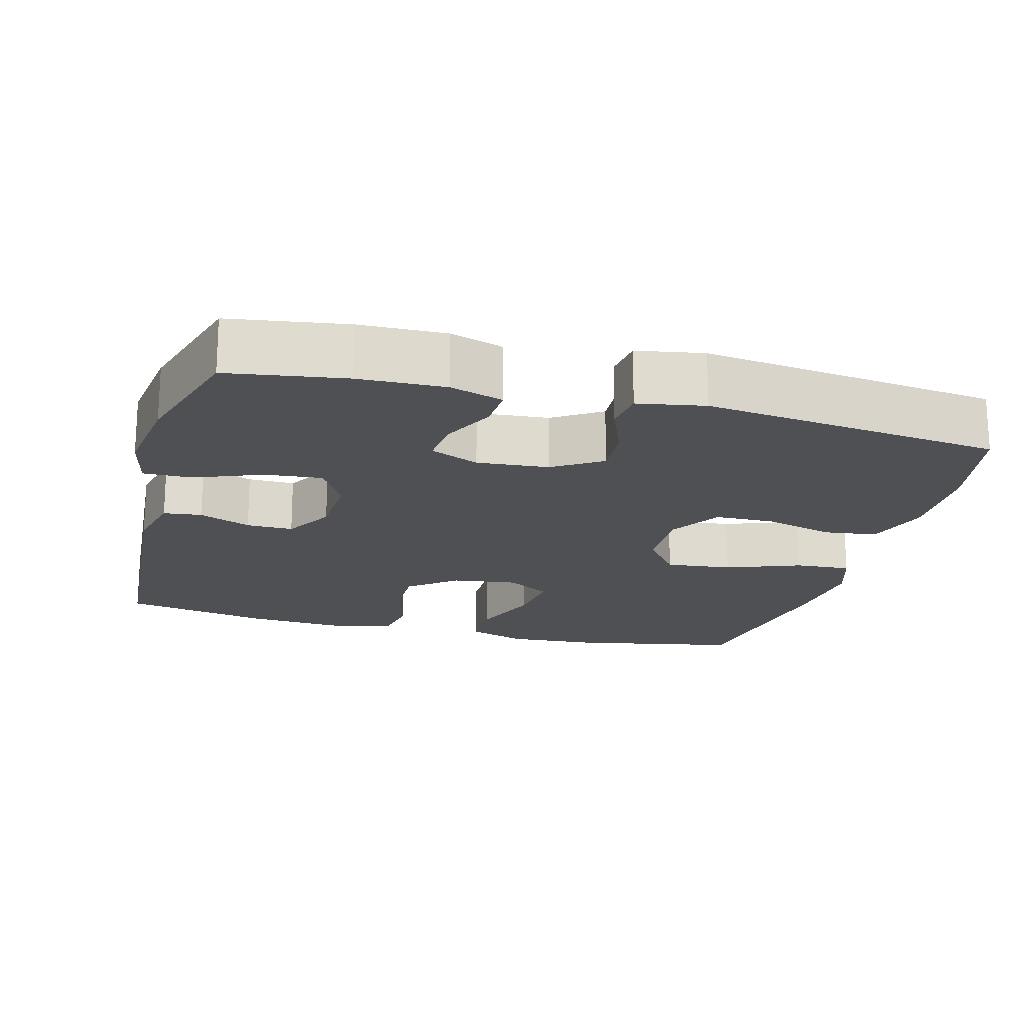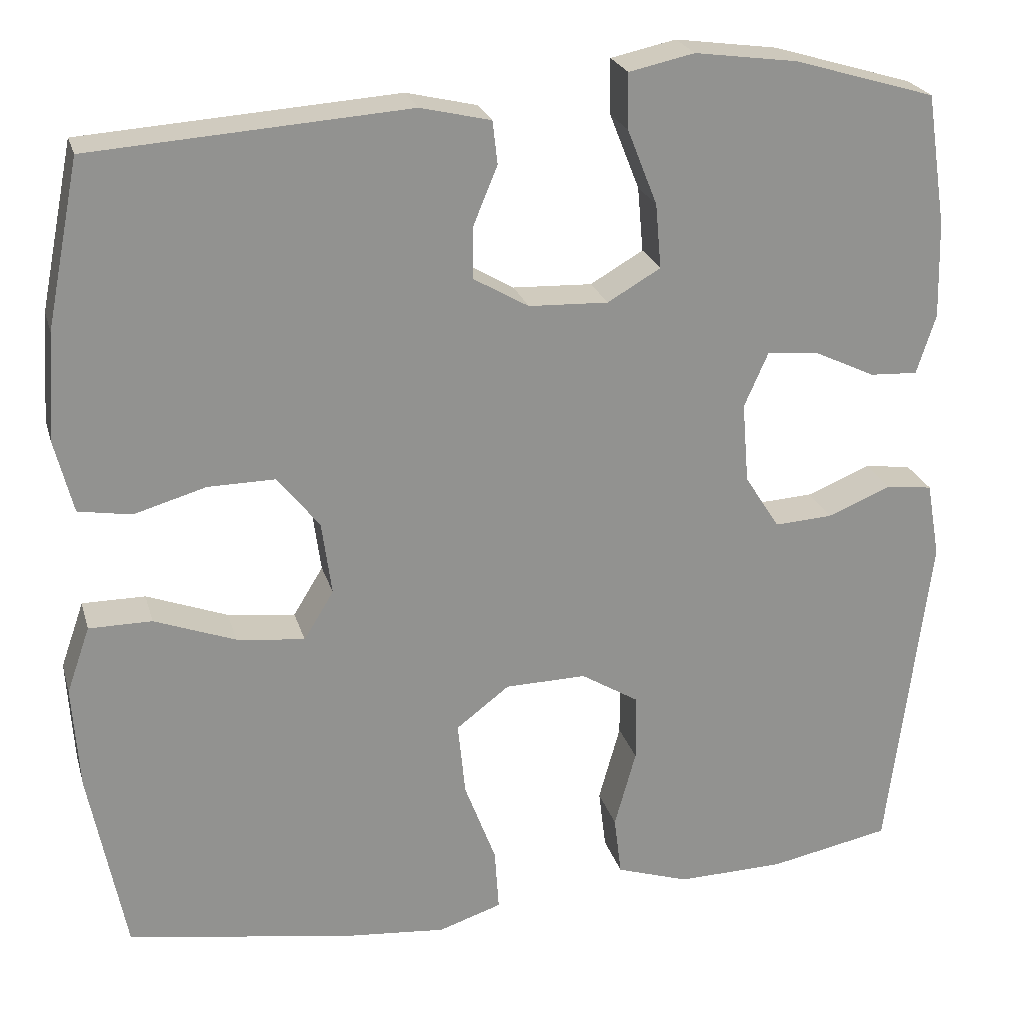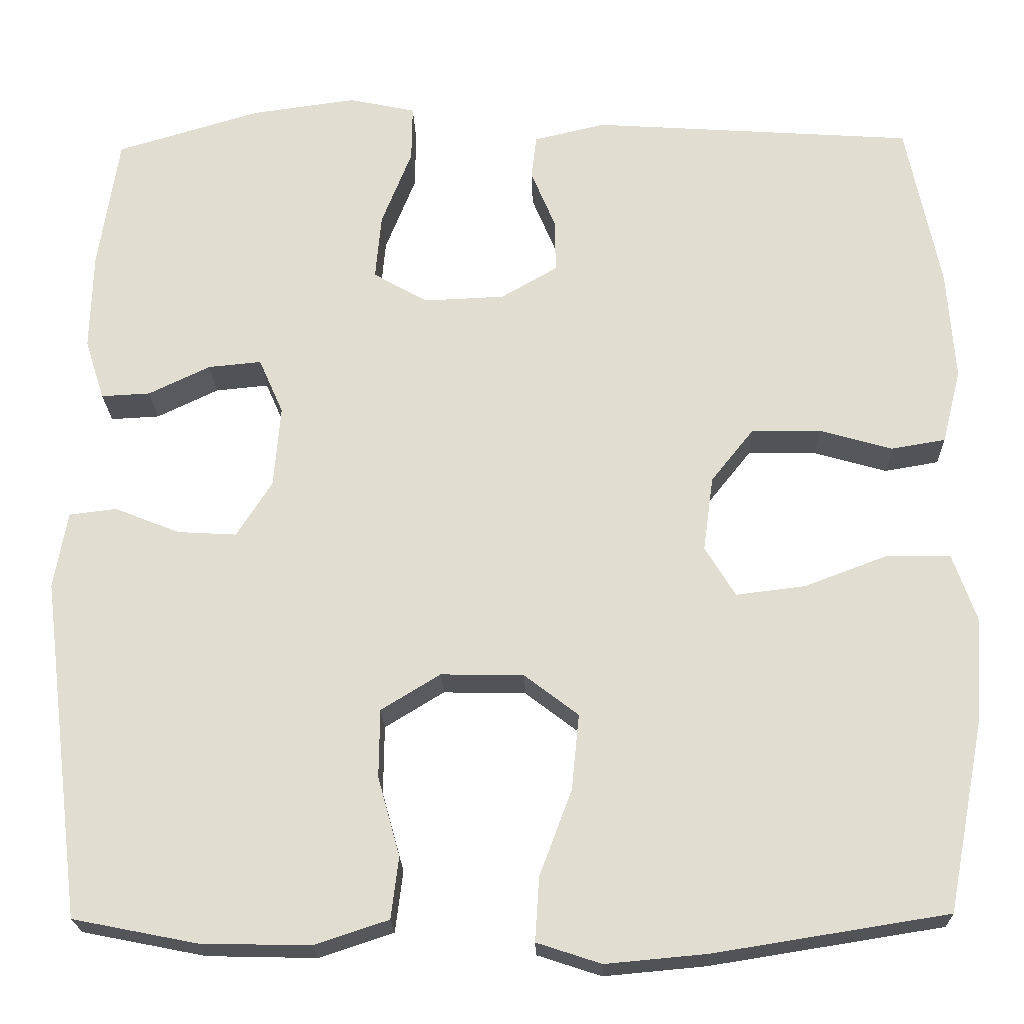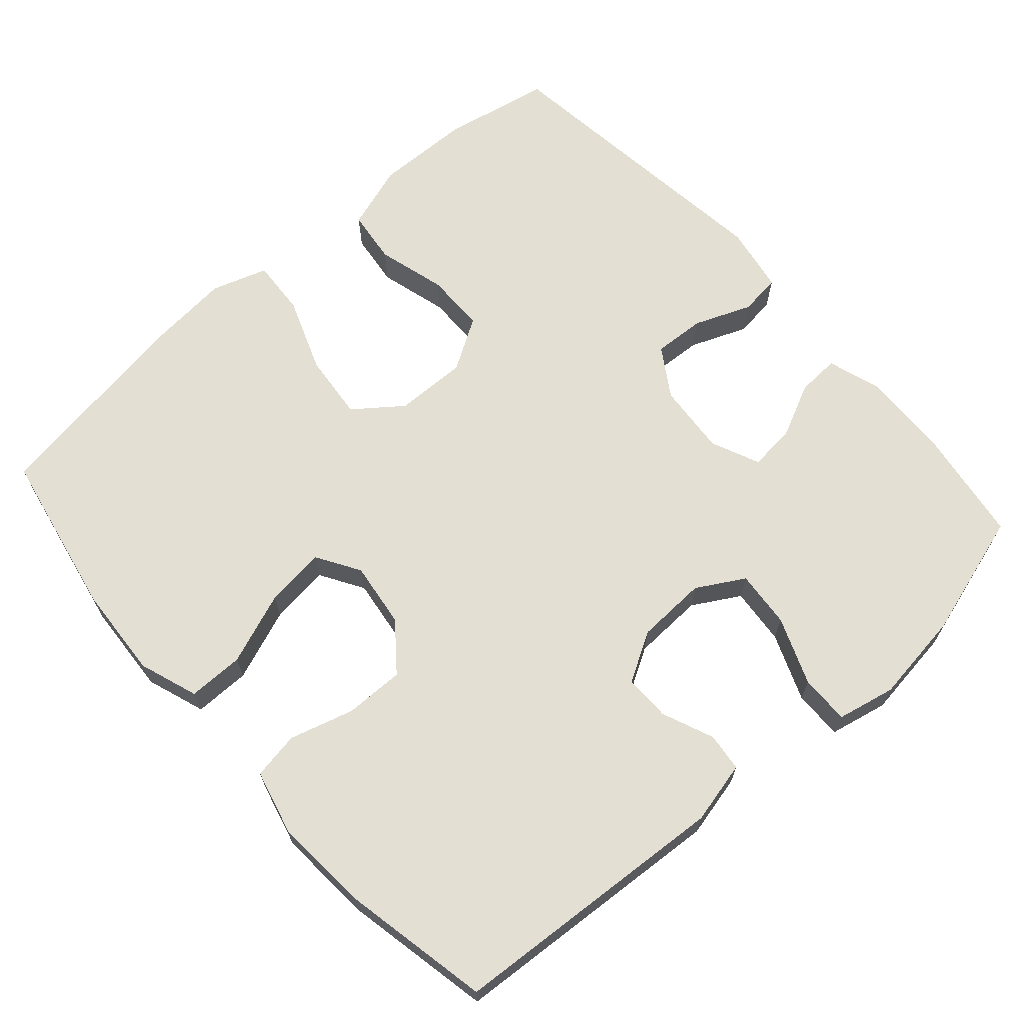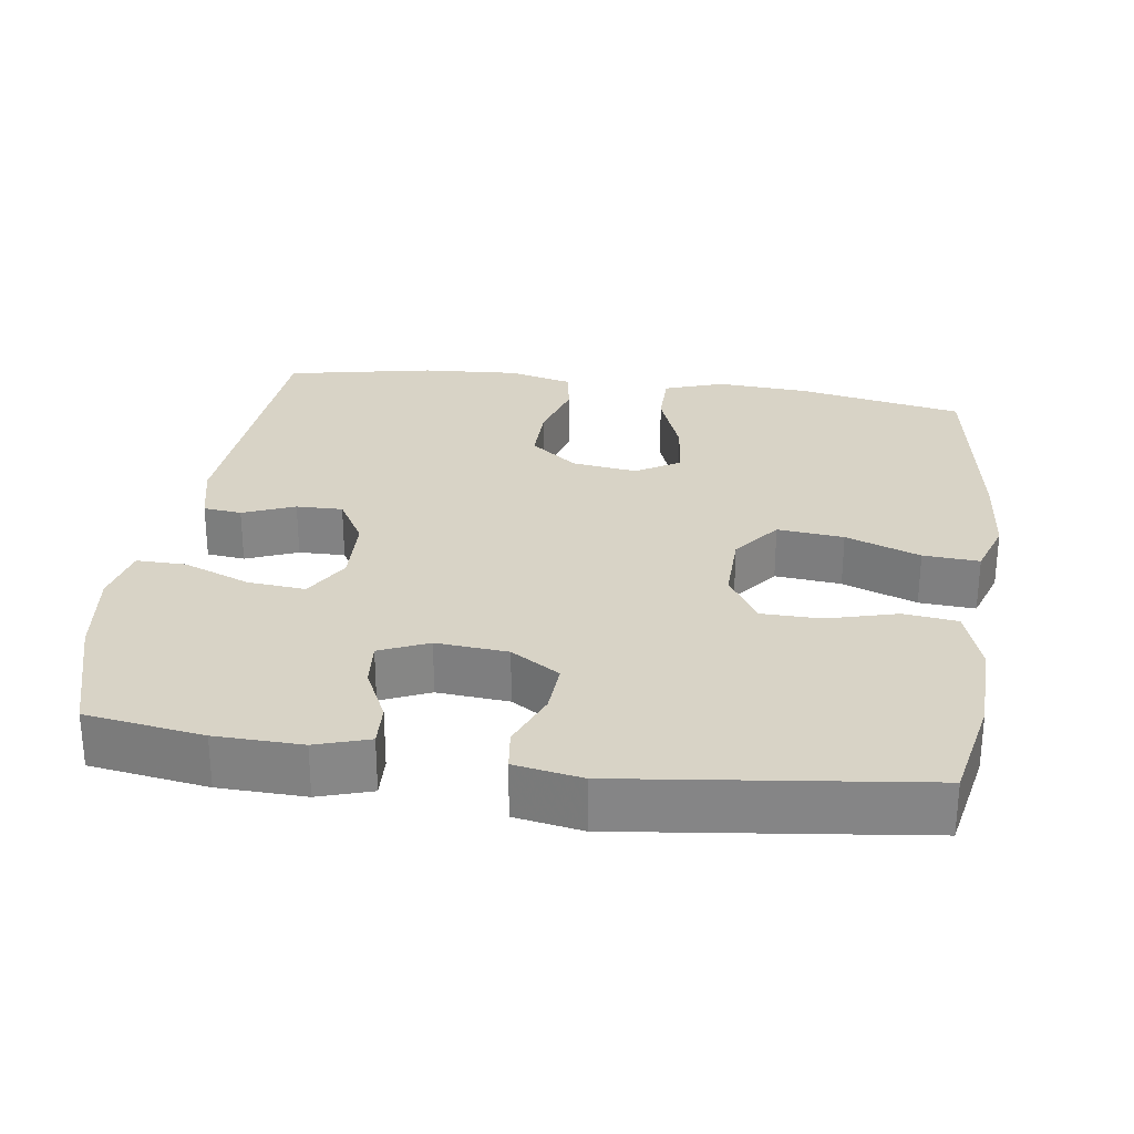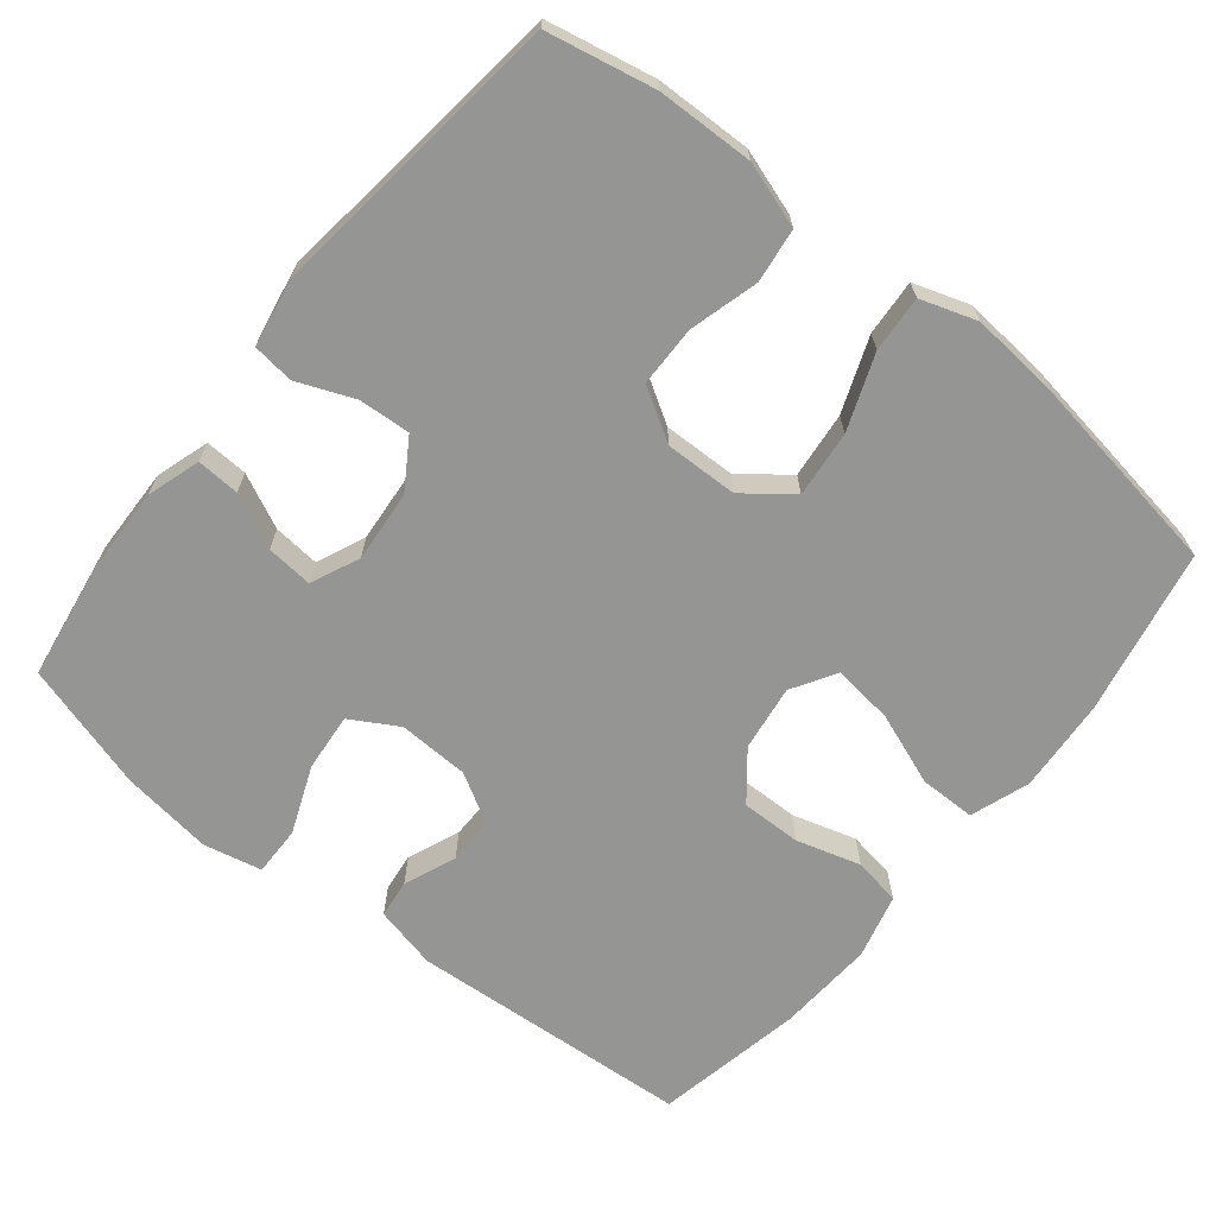
<metadata>
{"format":"obj","ext":"obj","renderer":"f3d","projection":"perspective","resolution":1024,"background":"white","views":[{"elev":-18.8,"azim":75.1,"up":"+Y"},{"elev":23.7,"azim":-14.8,"up":"+Z"},{"elev":-21.7,"azim":-178.4,"up":"+Z"},{"elev":66.8,"azim":-41.5,"up":"+Y"},{"elev":28.0,"azim":98.2,"up":"+Y"},{"elev":-67.4,"azim":141.3,"up":"+Y"}]}
</metadata>
<code>
v -0.5 0.07 0.5
v -0.118 0.07 0.526
v -0.033 0.07 0.506
v -0.027 0.07 0.454
v -0.056 0.07 0.384
v -0.057 0.07 0.321
v 0.01 0.07 0.282
v 0.106 0.07 0.278
v 0.17 0.07 0.315
v 0.163 0.07 0.393
v 0.127 0.07 0.484
v 0.126 0.07 0.551
v 0.205 0.07 0.568
v 0.329 0.07 0.551
v 0.5 0.07 0.5
v 0.524 0.07 0.341
v 0.527 0.07 0.224
v 0.504 0.07 0.152
v 0.446 0.07 0.155
v 0.373 0.07 0.19
v 0.31 0.07 0.196
v 0.281 0.07 0.13
v 0.289 0.07 0.033
v 0.331 0.07 -0.033
v 0.401 0.07 -0.029
v 0.478 0.07 0.002
v 0.534 0.07 -0.005
v 0.55 0.07 -0.096
v 0.5 0.07 -0.5
v 0.354 0.07 -0.529
v 0.224 0.07 -0.532
v 0.136 0.07 -0.503
v 0.127 0.07 -0.43
v 0.153 0.07 -0.336
v 0.152 0.07 -0.255
v 0.082 0.07 -0.212
v -0.016 0.07 -0.214
v -0.08 0.07 -0.263
v -0.071 0.07 -0.353
v -0.033 0.07 -0.454
v -0.028 0.07 -0.53
v -0.104 0.07 -0.555
v -0.224 0.07 -0.544
v -0.5 0.07 -0.5
v -0.544 0.07 -0.274
v -0.552 0.07 -0.149
v -0.524 0.07 -0.069
v -0.448 0.07 -0.069
v -0.35 0.07 -0.106
v -0.268 0.07 -0.116
v -0.232 0.07 -0.057
v -0.244 0.07 0.032
v -0.295 0.07 0.096
v -0.376 0.07 0.095
v -0.463 0.07 0.07
v -0.527 0.07 0.081
v -0.549 0.07 0.169
v -0.54 0.07 0.3
v -0.5 0 0.5
v -0.118 0 0.526
v -0.033 0 0.506
v -0.027 0 0.454
v -0.056 0 0.384
v -0.057 0 0.321
v 0.01 0 0.282
v 0.106 0 0.278
v 0.17 0 0.315
v 0.163 0 0.393
v 0.127 0 0.484
v 0.126 0 0.551
v 0.205 0 0.568
v 0.329 0 0.551
v 0.5 0 0.5
v 0.524 0 0.341
v 0.527 0 0.224
v 0.504 0 0.152
v 0.446 0 0.155
v 0.373 0 0.19
v 0.31 0 0.196
v 0.281 0 0.13
v 0.289 0 0.033
v 0.331 0 -0.033
v 0.401 0 -0.029
v 0.478 0 0.002
v 0.534 0 -0.005
v 0.55 0 -0.096
v 0.5 0 -0.5
v 0.354 0 -0.529
v 0.224 0 -0.532
v 0.136 0 -0.503
v 0.127 0 -0.43
v 0.153 0 -0.336
v 0.152 0 -0.255
v 0.082 0 -0.212
v -0.016 0 -0.214
v -0.08 0 -0.263
v -0.071 0 -0.353
v -0.033 0 -0.454
v -0.028 0 -0.53
v -0.104 0 -0.555
v -0.224 0 -0.544
v -0.5 0 -0.5
v -0.544 0 -0.274
v -0.552 0 -0.149
v -0.524 0 -0.069
v -0.448 0 -0.069
v -0.35 0 -0.106
v -0.268 0 -0.116
v -0.232 0 -0.057
v -0.244 0 0.032
v -0.295 0 0.096
v -0.376 0 0.095
v -0.463 0 0.07
v -0.527 0 0.081
v -0.549 0 0.169
v -0.54 0 0.3
f 3 4 5
f 2 3 5
f 1 2 5
f 58 1 5
f 57 58 5
f 56 57 5
f 55 56 5
f 54 55 5
f 53 54 5 6
f 52 53 6 7
f 51 52 7 8
f 50 51 8 9
f 47 48 49
f 46 47 49
f 45 46 49
f 44 45 49
f 43 44 49
f 42 43 49
f 41 42 49
f 40 41 49
f 39 40 49
f 38 39 49 50
f 37 38 50 9
f 32 33 34
f 31 32 34
f 30 31 34
f 29 30 34
f 28 29 34
f 27 28 34
f 26 27 34
f 25 26 34
f 24 25 34 35
f 23 24 35 36
f 18 19 20
f 17 18 20
f 16 17 20
f 15 16 20
f 14 15 20
f 13 14 20
f 12 13 20
f 11 12 20
f 10 11 20
f 9 10 20 21
f 36 37 9
f 23 36 9
f 22 23 9
f 9 21 22
f 63 62 61
f 63 61 60
f 63 60 59
f 63 59 116
f 63 116 115
f 63 115 114
f 63 114 113
f 63 113 112
f 64 63 112 111
f 65 64 111 110
f 66 65 110 109
f 67 66 109 108
f 107 106 105
f 107 105 104
f 107 104 103
f 107 103 102
f 107 102 101
f 107 101 100
f 107 100 99
f 107 99 98
f 107 98 97
f 108 107 97 96
f 67 108 96 95
f 92 91 90
f 92 90 89
f 92 89 88
f 92 88 87
f 92 87 86
f 92 86 85
f 92 85 84
f 92 84 83
f 93 92 83 82
f 94 93 82 81
f 78 77 76
f 78 76 75
f 78 75 74
f 78 74 73
f 78 73 72
f 78 72 71
f 78 71 70
f 78 70 69
f 78 69 68
f 79 78 68 67
f 67 95 94
f 67 94 81
f 67 81 80
f 80 79 67
f 1 59 60 2
f 2 60 61 3
f 3 61 62 4
f 4 62 63 5
f 5 63 64 6
f 6 64 65 7
f 7 65 66 8
f 8 66 67 9
f 9 67 68 10
f 10 68 69 11
f 11 69 70 12
f 12 70 71 13
f 13 71 72 14
f 14 72 73 15
f 15 73 74 16
f 16 74 75 17
f 17 75 76 18
f 18 76 77 19
f 19 77 78 20
f 20 78 79 21
f 21 79 80 22
f 22 80 81 23
f 23 81 82 24
f 24 82 83 25
f 25 83 84 26
f 26 84 85 27
f 27 85 86 28
f 28 86 87 29
f 29 87 88 30
f 30 88 89 31
f 31 89 90 32
f 32 90 91 33
f 33 91 92 34
f 34 92 93 35
f 35 93 94 36
f 36 94 95 37
f 37 95 96 38
f 38 96 97 39
f 39 97 98 40
f 40 98 99 41
f 41 99 100 42
f 42 100 101 43
f 43 101 102 44
f 44 102 103 45
f 45 103 104 46
f 46 104 105 47
f 47 105 106 48
f 48 106 107 49
f 49 107 108 50
f 50 108 109 51
f 51 109 110 52
f 52 110 111 53
f 53 111 112 54
f 54 112 113 55
f 55 113 114 56
f 56 114 115 57
f 57 115 116 58
f 58 116 59 1

</code>
